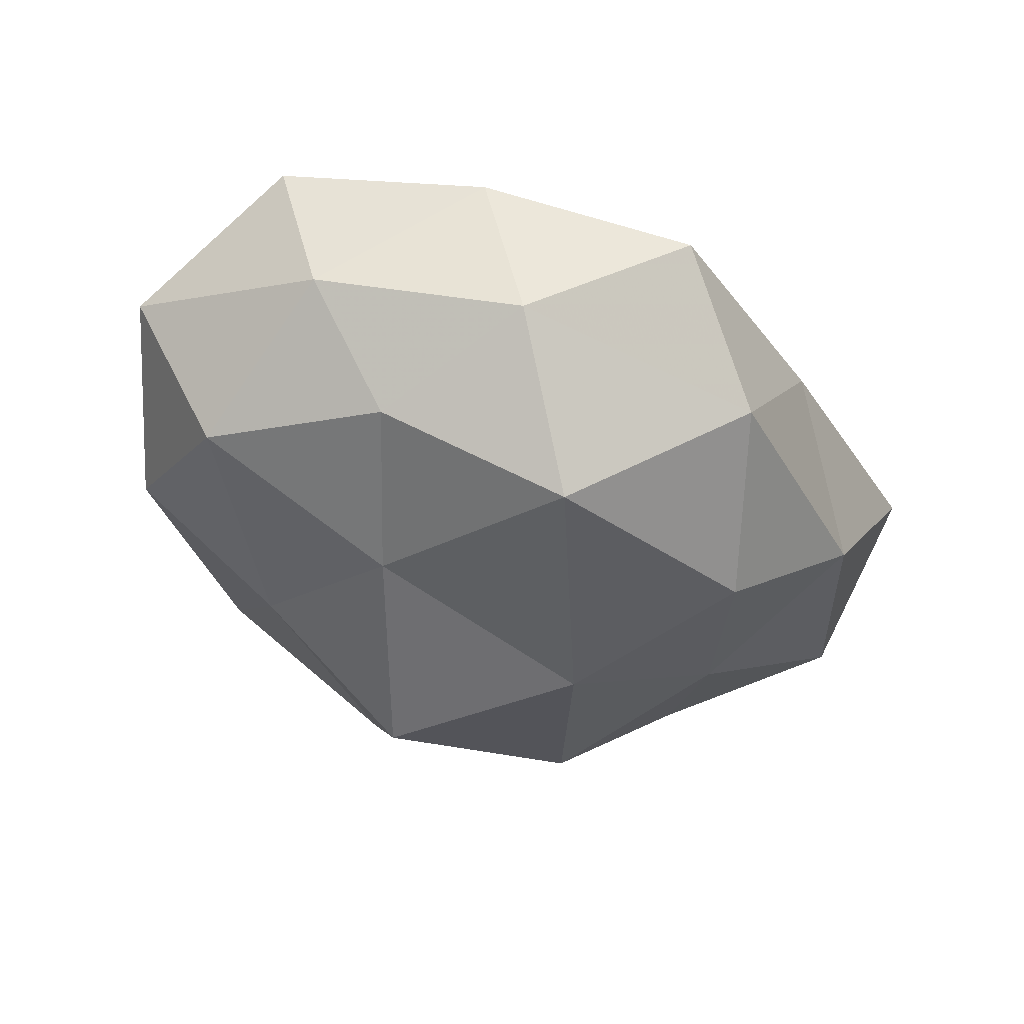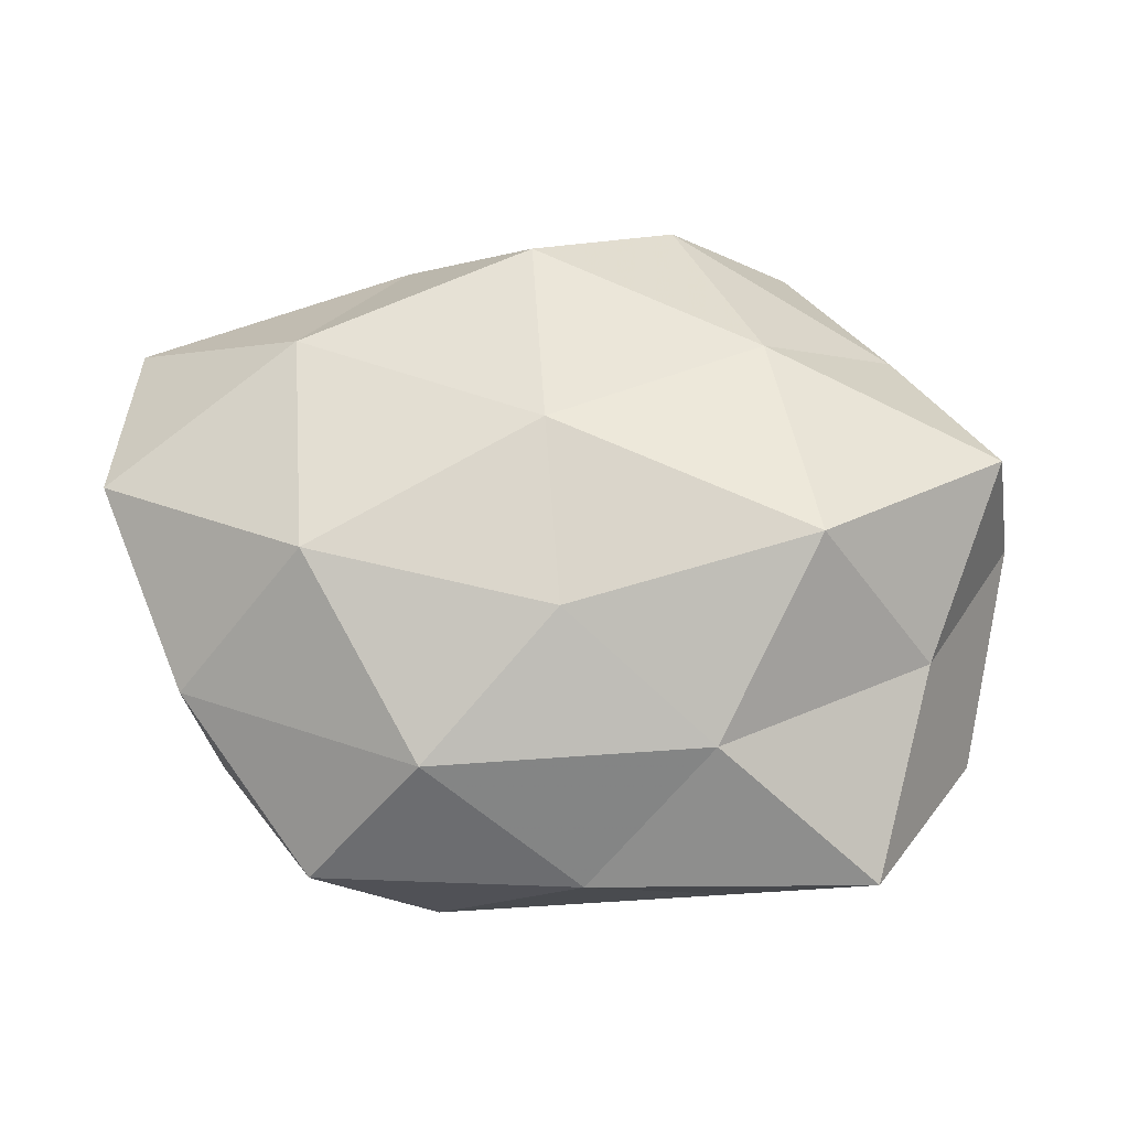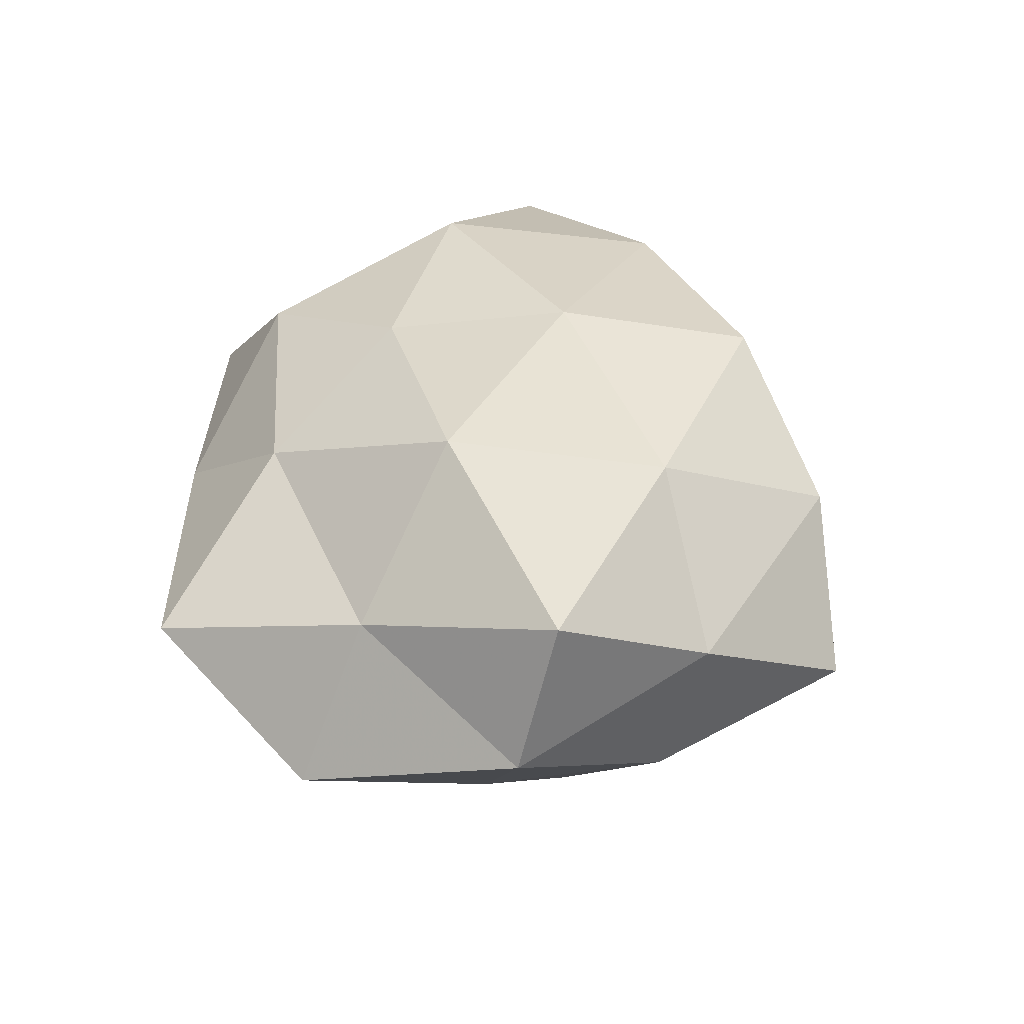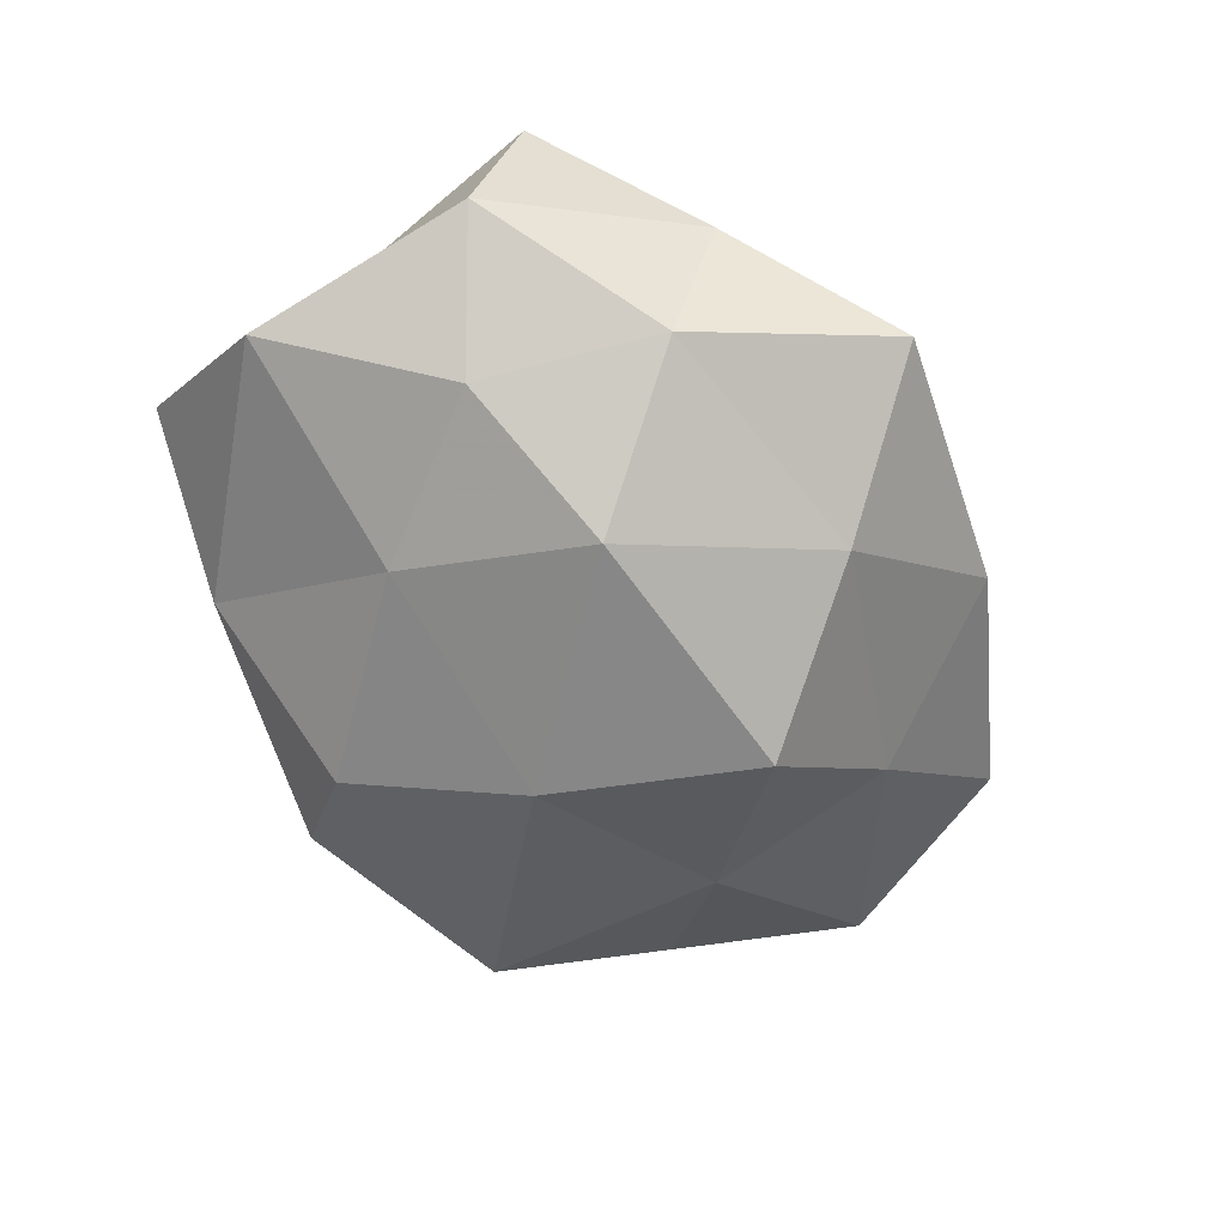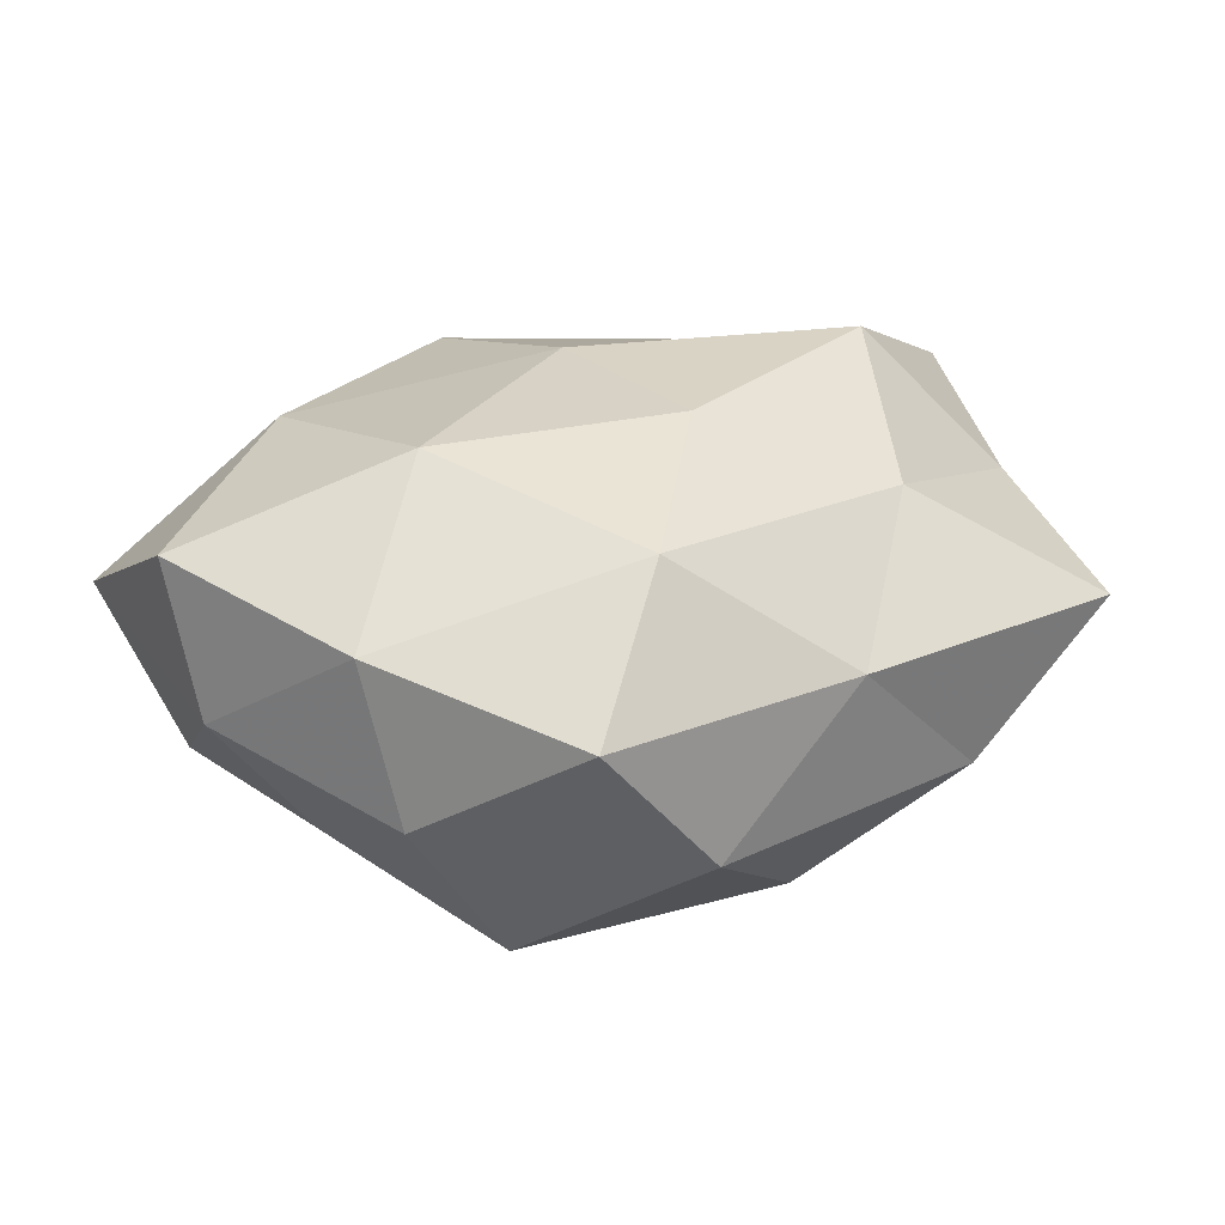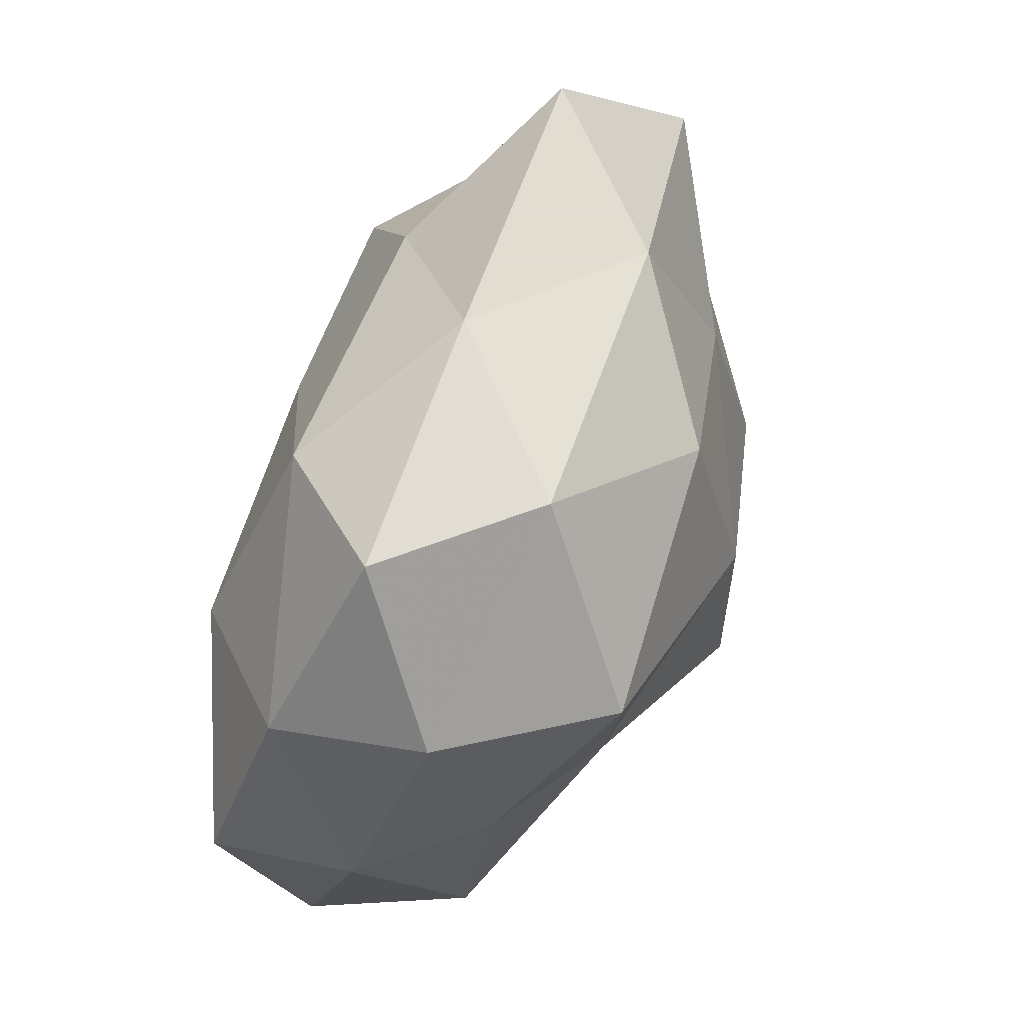
<metadata>
{"format":"obj","ext":"obj","renderer":"f3d","projection":"perspective","resolution":1024,"background":"white","views":[{"elev":-35.6,"azim":123.4,"up":"+Z"},{"elev":69.6,"azim":-175.6,"up":"+Z"},{"elev":35.7,"azim":-85.5,"up":"+Z"},{"elev":-51.8,"azim":-68.9,"up":"+Z"},{"elev":23.6,"azim":150.2,"up":"+Z"},{"elev":70.2,"azim":110.9,"up":"+Y"}]}
</metadata>
<code>
v -0.03806 -0.004212 0.0002116
v -0.0139 0.01883 0.01328
v 0.01957 0.006724 0.01837
v -0.001618 0.005032 -0.02197
v -0.0009699 0.01002 0.01857
v -0.02777 0.02666 0.004426
v 0.003799 -0.02169 0.0162
v -0.008855 -0.02237 -0.01406
v 0.01653 -0.002907 -0.0166
v -0.03083 0.009155 0.008352
v -0.02728 -0.0156 -0.008121
v -0.03565 -0.00717 0.01267
v 0.001066 -0.01276 -0.0231
v -0.03589 0.01388 -0.004441
v 0.009012 0.02229 0.01366
v 0.03208 -0.01026 -0.00952
v -0.007733 -0.02894 0.006916
v -0.02092 0.002876 0.02002
v -0.02946 -0.0008187 -0.009747
v 0.02456 -0.02432 -0.004673
v -0.01879 -0.007107 -0.01833
v 0.001409 -0.005314 0.01952
v 0.02795 0.005017 -0.01067
v 0.02712 0.01851 -0.00499
v -0.01884 0.009602 -0.01373
v 0.01484 -0.02383 0.00583
v 0.02926 0.01607 0.007919
v 0.01775 0.02933 0.003412
v 0.01296 -0.01833 -0.01322
v -0.004312 0.02855 0.003979
v 0.00432 -0.02989 -0.004865
v 0.03563 0.003277 -0.0009631
v 0.03708 0.0002462 0.01141
v -0.003795 0.02049 -0.01659
v -0.01575 -0.01498 0.01485
v -0.01836 -0.0309 -0.004313
v -0.02723 -0.01922 0.004204
v 0.007841 0.02897 -0.00789
v 0.0371 -0.01509 0.003799
v -0.01654 0.02568 -0.007294
v 0.02231 -0.01218 0.01546
v 0.01814 0.0166 -0.01804
f 10 2 6
f 10 1 12
f 4 9 13
f 14 1 10
f 6 14 10
f 15 2 5
f 5 3 15
f 18 5 2
f 18 2 10
f 12 18 10
f 11 1 19
f 14 19 1
f 21 8 11
f 4 13 21
f 21 13 8
f 19 21 11
f 22 3 5
f 22 5 18
f 9 23 16
f 25 19 14
f 4 21 25
f 25 21 19
f 7 17 26
f 3 27 15
f 15 27 28
f 24 28 27
f 29 8 13
f 13 9 29
f 9 16 29
f 29 16 20
f 30 6 2
f 30 2 15
f 28 30 15
f 17 31 26
f 26 31 20
f 31 8 29
f 20 31 29
f 32 16 23
f 23 24 32
f 24 27 32
f 3 33 27
f 32 27 33
f 34 4 25
f 7 35 17
f 35 18 12
f 7 22 35
f 22 18 35
f 11 8 36
f 31 36 8
f 17 36 31
f 37 1 11
f 37 12 1
f 35 12 37
f 35 37 17
f 36 37 11
f 17 37 36
f 38 28 24
f 38 30 28
f 39 20 16
f 26 20 39
f 39 16 32
f 33 39 32
f 40 14 6
f 25 14 40
f 40 6 30
f 34 25 40
f 40 30 38
f 34 40 38
f 41 3 22
f 7 41 22
f 7 26 41
f 41 33 3
f 26 39 41
f 41 39 33
f 42 9 4
f 42 23 9
f 42 24 23
f 34 42 4
f 38 24 42
f 34 38 42

</code>
